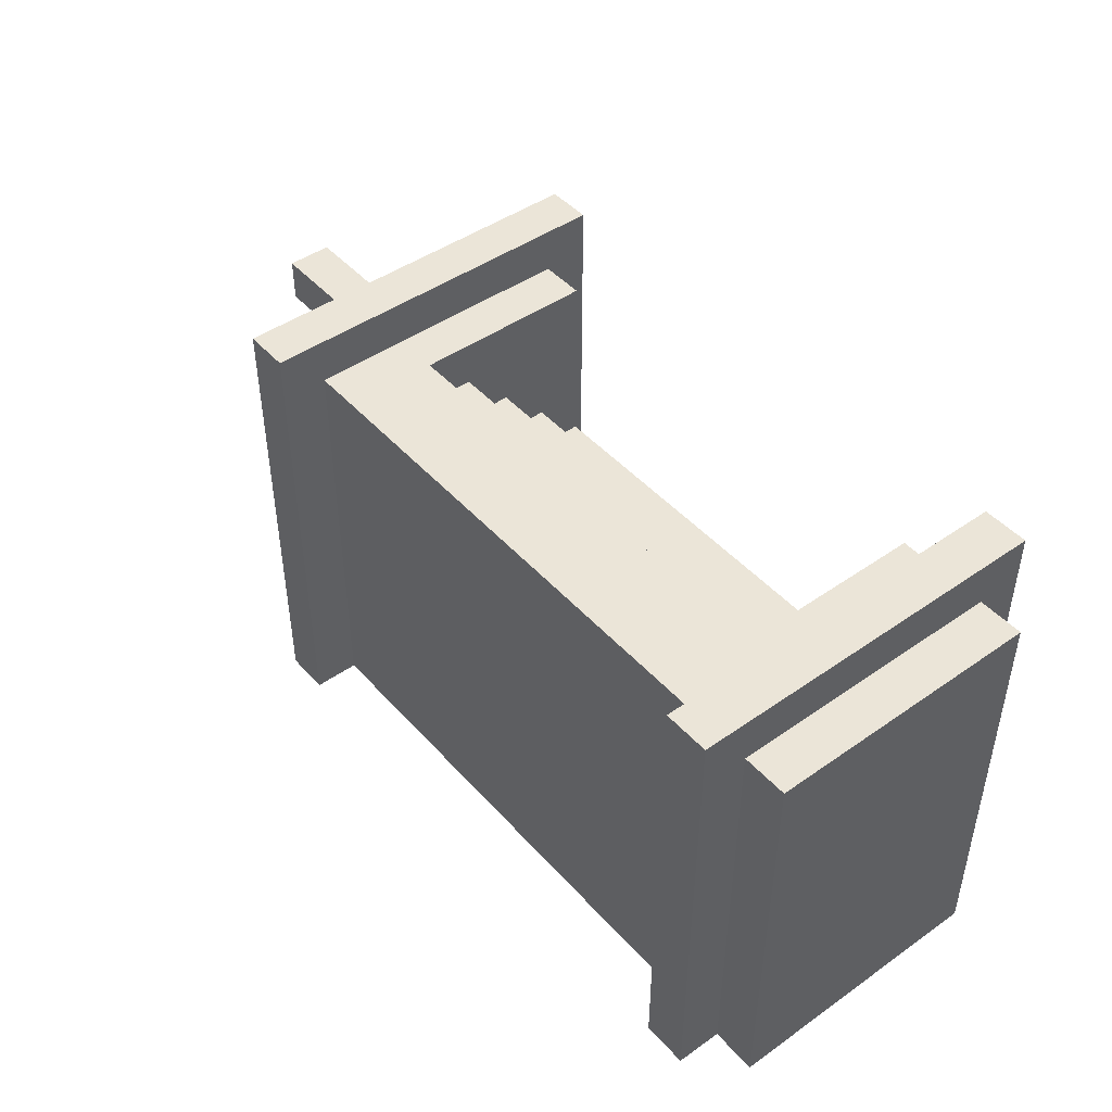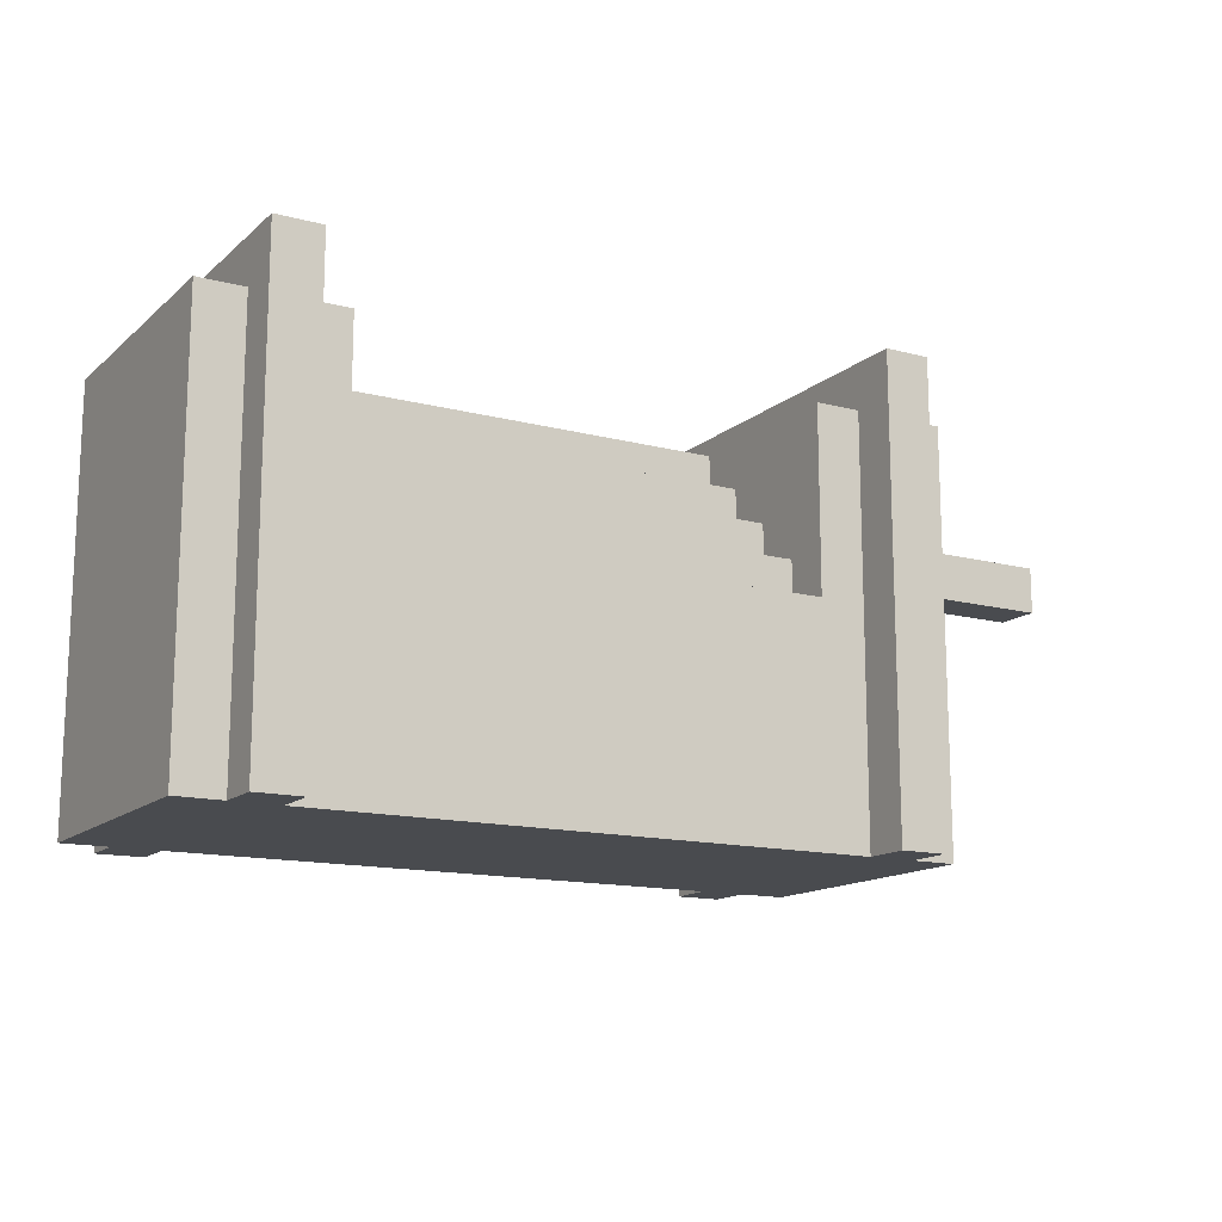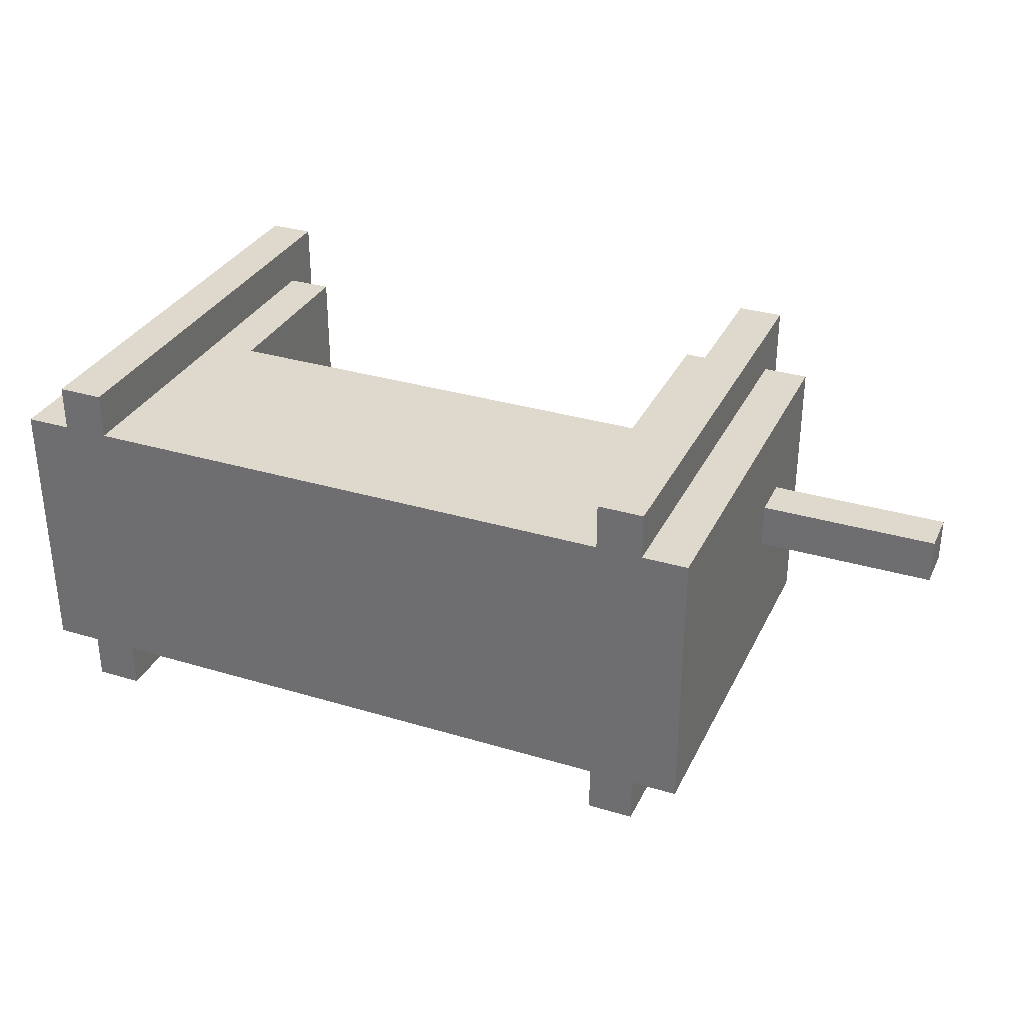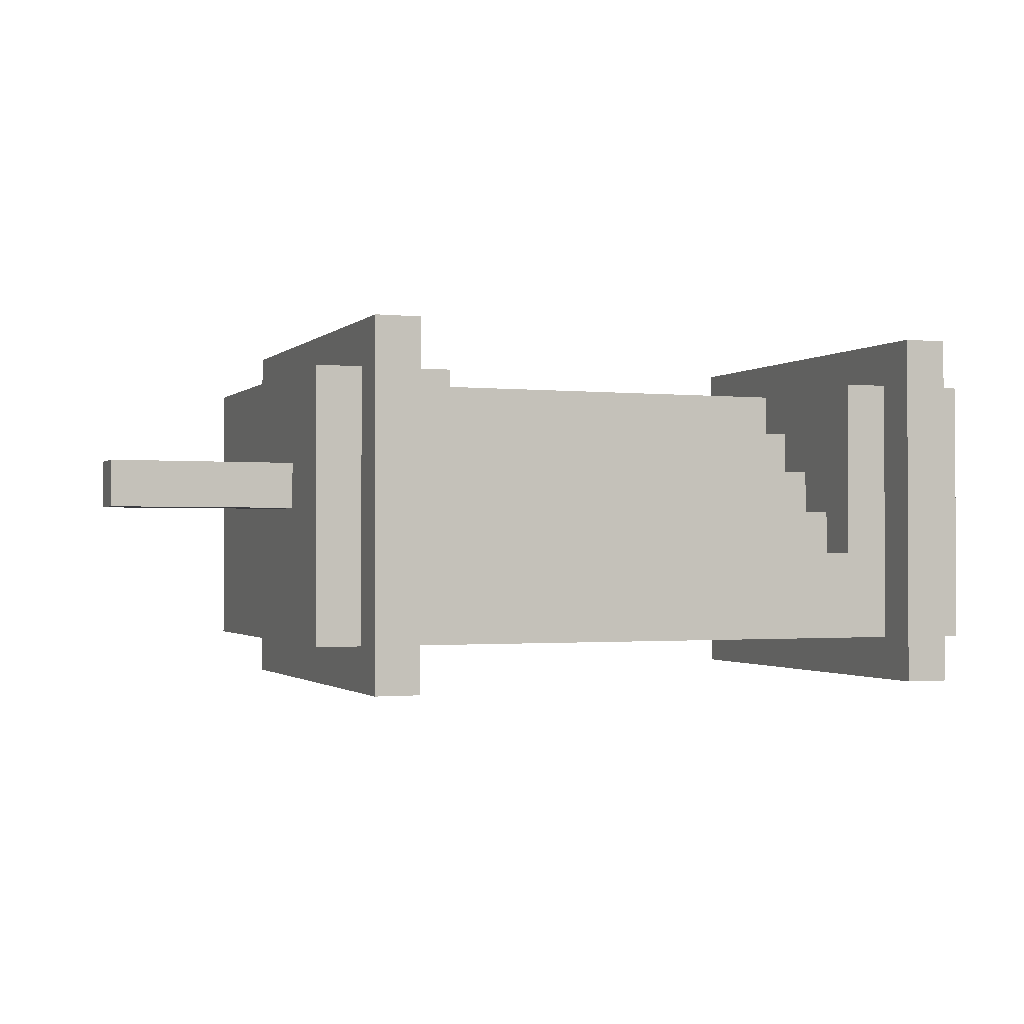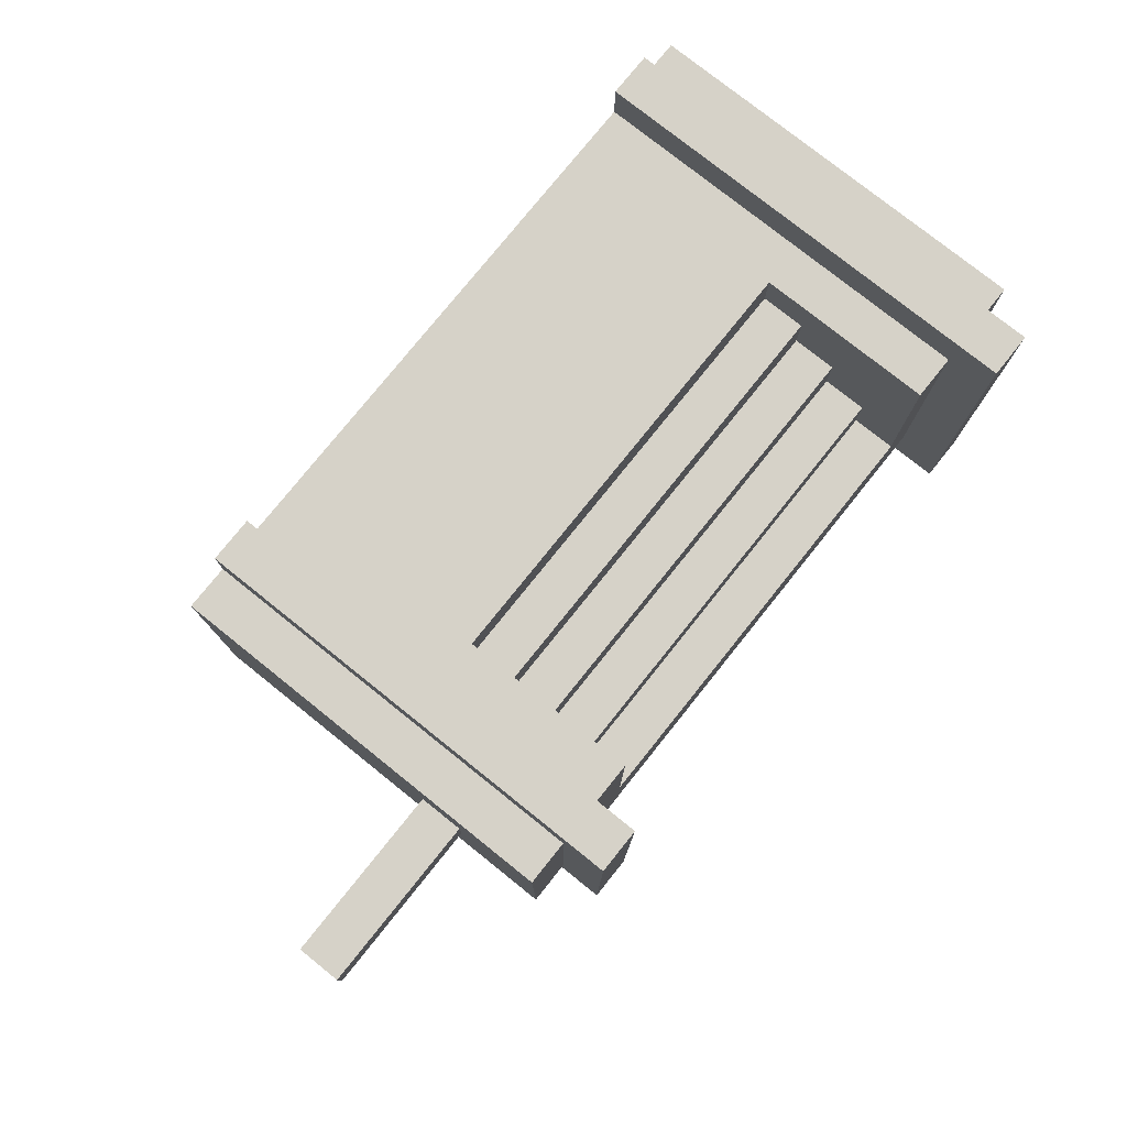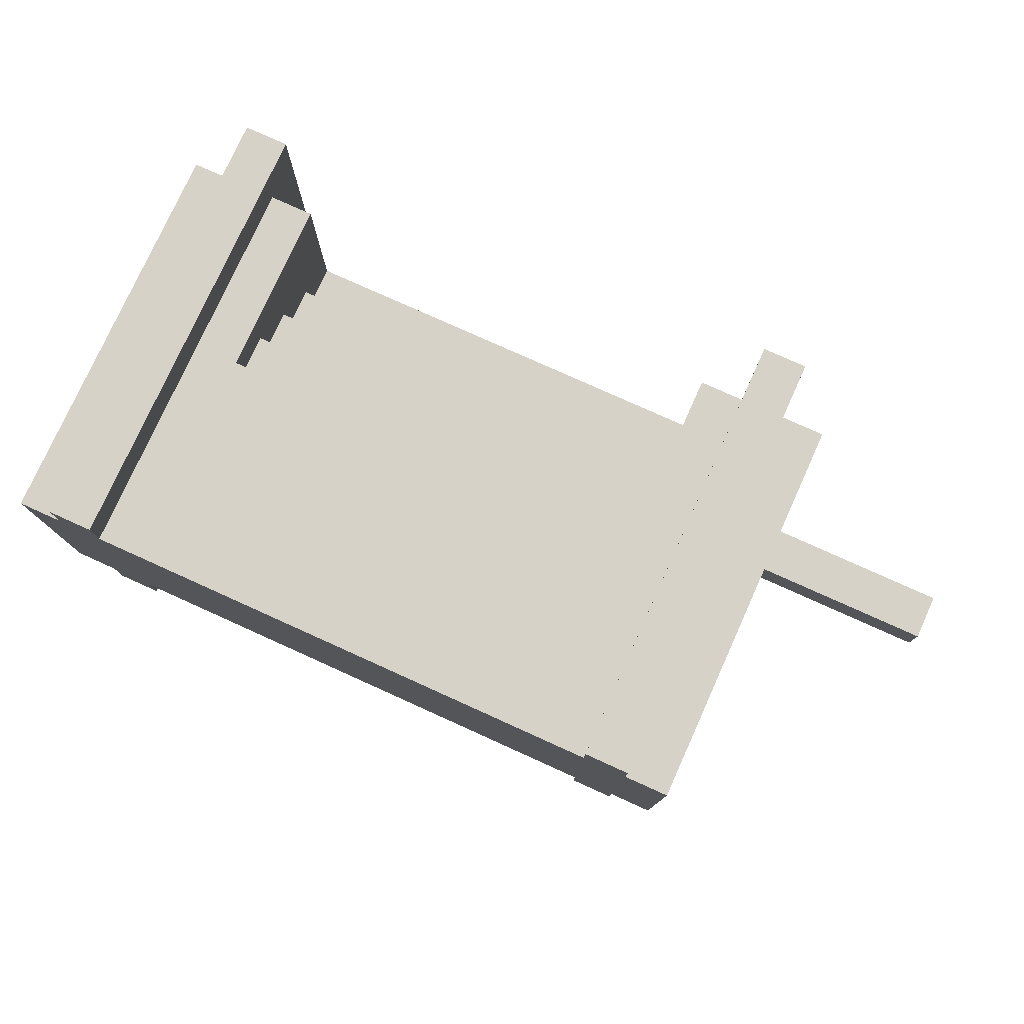
<metadata>
{"format":"obj","ext":"obj","renderer":"f3d","projection":"perspective","resolution":1024,"background":"white","views":[{"elev":45.6,"azim":-128.9,"up":"+Y"},{"elev":-14.2,"azim":-30.0,"up":"+Y"},{"elev":32.1,"azim":22.8,"up":"+Z"},{"elev":-1.3,"azim":158.9,"up":"+Z"},{"elev":77.6,"azim":128.7,"up":"+Z"},{"elev":77.9,"azim":24.3,"up":"+Z"}]}
</metadata>
<code>
o
v -1 0 0.3
v -1 0 -0.3
v -1 0.9 0.3
v -1 0.9 -0.3
v -0.9 0 0.4
v -0.9 0 0.3
v -0.9 0 -0.3
v -0.9 0 -0.4
v -0.9 0.9 0.3
v -0.9 0.9 -0.3
v -0.9 1 0.4
v -0.9 1 -0.4
v 0.3 0.5 0.3
v 0.3 0.5 0.2
v 0.3 0.6 0.2
v 0.3 0.6 0.1
v 0.3 0.7 0.1
v 0.3 0.7 0
v 0.3 0.8 0
v 0.3 0.8 -0.1
v 0.3 0.9 0.3
v 0.3 0.9 -0.1
v 0.4 0 0.4
v 0.4 0 0.3
v 0.4 0 -0.3
v 0.4 0 -0.4
v 0.4 0.9 0.3
v 0.4 0.9 -0.3
v 0.4 1 0.4
v 0.4 1 -0.4
v -0.8 0 0.4
v -0.8 0 0.3
v -0.8 0 -0.3
v -0.8 0 -0.4
v -0.8 0.9 0.3
v -0.8 0.9 -0.3
v -0.8 1 0.4
v -0.8 1 -0.4
v -0.7 0.5 0.3
v -0.7 0.5 0.2
v -0.7 0.6 0.2
v -0.7 0.6 0.1
v -0.7 0.7 0.1
v -0.7 0.7 0
v -0.7 0.8 0
v -0.7 0.8 -0.1
v -0.7 0.9 0.3
v -0.7 0.9 -0.1
v 0.5 0 0.4
v 0.5 0 0.3
v 0.5 0 -0.3
v 0.5 0 -0.4
v 0.5 0.9 0.3
v 0.5 0.9 -0.3
v 0.5 1 0.4
v 0.5 1 -0.4
v 0.6 0 0.3
v 0.6 0 -0.3
v 0.6 0.6 0.1
v 0.6 0.6 0
v 0.6 0.7 0.1
v 0.6 0.7 0
v 0.6 0.9 0.3
v 0.6 0.9 -0.3
v 1 0.6 0.1
v 1 0.6 0
v 1 0.7 0.1
v 1 0.7 0
v -0.9 0 0.4
v -0.9 1 0.4
v -0.8 0 0.4
v -0.8 1 0.4
v 0.4 0 0.4
v 0.4 1 0.4
v 0.5 0 0.4
v 0.5 1 0.4
v -1 0 0.3
v -1 0.9 0.3
v -0.9 0 0.3
v -0.9 0.9 0.3
v -0.8 0 0.3
v -0.8 0.9 0.3
v -0.7 0.2 0.3
v -0.7 0.5 0.3
v -0.7 0.9 0.3
v -0.6 0.3 0.3
v -0.6 0.5 0.3
v 0.2 0.3 0.3
v 0.2 0.5 0.3
v 0.3 0.2 0.3
v 0.3 0.5 0.3
v 0.3 0.9 0.3
v 0.4 0 0.3
v 0.4 0.9 0.3
v 0.5 0 0.3
v 0.5 0.9 0.3
v 0.6 0 0.3
v 0.6 0.9 0.3
v -0.7 0.5 0.2
v -0.7 0.6 0.2
v -0.6 0.5 0.2
v -0.6 0.6 0.2
v 0.2 0.5 0.2
v 0.2 0.6 0.2
v 0.3 0.5 0.2
v 0.3 0.6 0.2
v -0.7 0.6 0.1
v -0.7 0.7 0.1
v -0.6 0.6 0.1
v -0.6 0.7 0.1
v 0.2 0.6 0.1
v 0.2 0.7 0.1
v 0.3 0.6 0.1
v 0.3 0.7 0.1
v 0.6 0.6 0.1
v 0.6 0.7 0.1
v 1 0.6 0.1
v 1 0.7 0.1
v -0.7 0.7 0
v -0.7 0.8 0
v -0.6 0.7 0
v -0.6 0.8 0
v 0.2 0.7 0
v 0.2 0.8 0
v 0.3 0.7 0
v 0.3 0.8 0
v -0.7 0.8 -0.1
v -0.7 0.9 -0.1
v -0.6 0.8 -0.1
v -0.6 0.9 -0.1
v 0.2 0.8 -0.1
v 0.2 0.9 -0.1
v 0.3 0.8 -0.1
v 0.3 0.9 -0.1
v 0.6 0.6 0
v 0.6 0.7 0
v 1 0.6 0
v 1 0.7 0
v -1 0 -0.3
v -1 0.9 -0.3
v -0.9 0 -0.3
v -0.9 0.9 -0.3
v -0.8 0 -0.3
v -0.8 0.9 -0.3
v -0.7 0.8 -0.3
v -0.7 0.9 -0.3
v -0.6 0.7 -0.3
v -0.6 0.8 -0.3
v -0.4 0.7 -0.3
v -0.4 0.8 -0.3
v 0 0.7 -0.3
v 0 0.8 -0.3
v 0.2 0.7 -0.3
v 0.2 0.8 -0.3
v 0.3 0.8 -0.3
v 0.3 0.9 -0.3
v 0.4 0 -0.3
v 0.4 0.9 -0.3
v 0.5 0 -0.3
v 0.5 0.9 -0.3
v 0.6 0 -0.3
v 0.6 0.9 -0.3
v -0.9 0 -0.4
v -0.9 1 -0.4
v -0.8 0 -0.4
v -0.8 1 -0.4
v 0.4 0 -0.4
v 0.4 1 -0.4
v 0.5 0 -0.4
v 0.5 1 -0.4
v -0.9 0 0.4
v -0.8 0 0.4
v 0.4 0 0.4
v 0.5 0 0.4
v -1 0 0.3
v -0.9 0 0.3
v -0.8 0 0.3
v 0.4 0 0.3
v 0.5 0 0.3
v 0.6 0 0.3
v -1 0 -0.3
v -0.9 0 -0.3
v -0.8 0 -0.3
v 0.4 0 -0.3
v 0.5 0 -0.3
v 0.6 0 -0.3
v -0.9 0 -0.4
v -0.8 0 -0.4
v 0.4 0 -0.4
v 0.5 0 -0.4
v 0.6 0.6 0.1
v 1 0.6 0.1
v 0.6 0.6 0
v 1 0.6 0
v -0.7 0.5 0.3
v -0.6 0.5 0.3
v 0.2 0.5 0.3
v 0.3 0.5 0.3
v -0.7 0.5 0.2
v -0.6 0.5 0.2
v 0.2 0.5 0.2
v 0.3 0.5 0.2
v -0.7 0.6 0.2
v -0.6 0.6 0.2
v 0.2 0.6 0.2
v 0.3 0.6 0.2
v -0.7 0.6 0.1
v -0.6 0.6 0.1
v 0.2 0.6 0.1
v 0.3 0.6 0.1
v -0.7 0.7 0.1
v -0.6 0.7 0.1
v 0.2 0.7 0.1
v 0.3 0.7 0.1
v 0.6 0.7 0.1
v 1 0.7 0.1
v -0.7 0.7 0
v -0.6 0.7 0
v 0.2 0.7 0
v 0.3 0.7 0
v 0.6 0.7 0
v 1 0.7 0
v -0.7 0.8 0
v -0.6 0.8 0
v 0.2 0.8 0
v 0.3 0.8 0
v -0.7 0.8 -0.1
v -0.6 0.8 -0.1
v 0.2 0.8 -0.1
v 0.3 0.8 -0.1
v -1 0.9 0.3
v -0.9 0.9 0.3
v -0.8 0.9 0.3
v -0.7 0.9 0.3
v 0.3 0.9 0.3
v 0.4 0.9 0.3
v 0.5 0.9 0.3
v 0.6 0.9 0.3
v -0.7 0.9 -0.1
v -0.6 0.9 -0.1
v 0.2 0.9 -0.1
v 0.3 0.9 -0.1
v -0.6 0.9 -0.2
v 0.2 0.9 -0.2
v -1 0.9 -0.3
v -0.9 0.9 -0.3
v -0.8 0.9 -0.3
v -0.7 0.9 -0.3
v 0.3 0.9 -0.3
v 0.4 0.9 -0.3
v 0.5 0.9 -0.3
v 0.6 0.9 -0.3
v -0.9 1 0.4
v -0.8 1 0.4
v 0.4 1 0.4
v 0.5 1 0.4
v -0.9 1 -0.4
v -0.8 1 -0.4
v 0.4 1 -0.4
v 0.5 1 -0.4
f 3 2 1
f 4 2 3
f 9 6 5
f 10 8 7
f 11 9 5
f 11 10 9
f 12 8 10
f 12 10 11
f 15 14 13
f 17 16 15
f 19 18 17
f 21 15 13
f 21 20 19
f 21 19 17
f 21 17 15
f 22 20 21
f 27 24 23
f 28 26 25
f 29 27 23
f 29 28 27
f 30 26 28
f 30 28 29
f 31 32 35
f 33 34 36
f 31 35 37
f 35 36 37
f 36 34 38
f 37 36 38
f 39 40 41
f 41 42 43
f 43 44 45
f 39 41 47
f 45 46 47
f 43 45 47
f 41 43 47
f 47 46 48
f 49 50 53
f 51 52 54
f 49 53 55
f 53 54 55
f 54 52 56
f 55 54 56
f 57 58 59
f 59 58 60
f 57 59 61
f 60 58 62
f 57 61 63
f 61 62 63
f 62 58 64
f 63 62 64
f 65 66 67
f 67 66 68
f 71 70 69
f 72 70 71
f 75 74 73
f 76 74 75
f 79 78 77
f 80 78 79
f 83 82 81
f 84 82 83
f 85 82 84
f 86 84 83
f 87 84 86
f 88 86 83
f 88 87 86
f 89 87 88
f 90 83 81
f 90 88 83
f 90 89 88
f 91 89 90
f 93 91 90
f 93 92 91
f 93 90 81
f 94 92 93
f 97 96 95
f 98 96 97
f 101 100 99
f 102 100 101
f 103 102 101
f 104 102 103
f 105 104 103
f 106 104 105
f 109 108 107
f 110 108 109
f 111 110 109
f 112 110 111
f 113 112 111
f 114 112 113
f 117 116 115
f 118 116 117
f 121 120 119
f 122 120 121
f 123 122 121
f 124 122 123
f 125 124 123
f 126 124 125
f 129 128 127
f 130 128 129
f 131 130 129
f 132 130 131
f 133 132 131
f 134 132 133
f 135 136 137
f 137 136 138
f 139 140 141
f 141 140 142
f 143 144 145
f 145 144 146
f 143 145 147
f 145 146 148
f 147 145 148
f 143 147 149
f 147 148 149
f 148 146 150
f 149 148 150
f 143 149 151
f 149 150 151
f 150 146 152
f 151 150 152
f 143 151 153
f 151 152 153
f 152 146 154
f 153 152 154
f 153 154 155
f 154 146 155
f 155 146 156
f 143 153 157
f 153 155 157
f 155 156 157
f 157 156 158
f 159 160 161
f 161 160 162
f 163 164 165
f 165 164 166
f 167 168 169
f 169 168 170
f 176 172 171
f 177 172 176
f 178 174 173
f 179 174 178
f 181 177 176
f 181 180 179
f 181 179 178
f 181 178 177
f 181 176 175
f 182 180 181
f 183 180 182
f 184 180 183
f 185 180 184
f 186 180 185
f 187 183 182
f 188 183 187
f 189 185 184
f 190 185 189
f 193 192 191
f 194 192 193
f 195 196 199
f 196 197 200
f 199 196 200
f 197 198 201
f 200 197 201
f 201 198 202
f 203 204 207
f 204 205 208
f 207 204 208
f 205 206 209
f 208 205 209
f 209 206 210
f 211 212 217
f 212 213 218
f 217 212 218
f 213 214 219
f 218 213 219
f 219 214 220
f 215 216 221
f 221 216 222
f 223 224 227
f 224 225 228
f 227 224 228
f 225 226 229
f 228 225 229
f 229 226 230
f 233 234 239
f 235 236 242
f 240 241 243
f 239 240 243
f 241 242 244
f 243 241 244
f 231 232 245
f 245 232 246
f 233 239 247
f 239 243 248
f 247 239 248
f 243 244 248
f 244 242 249
f 248 244 249
f 242 236 249
f 249 236 250
f 237 238 251
f 251 238 252
f 253 254 257
f 257 254 258
f 255 256 259
f 259 256 260

</code>
